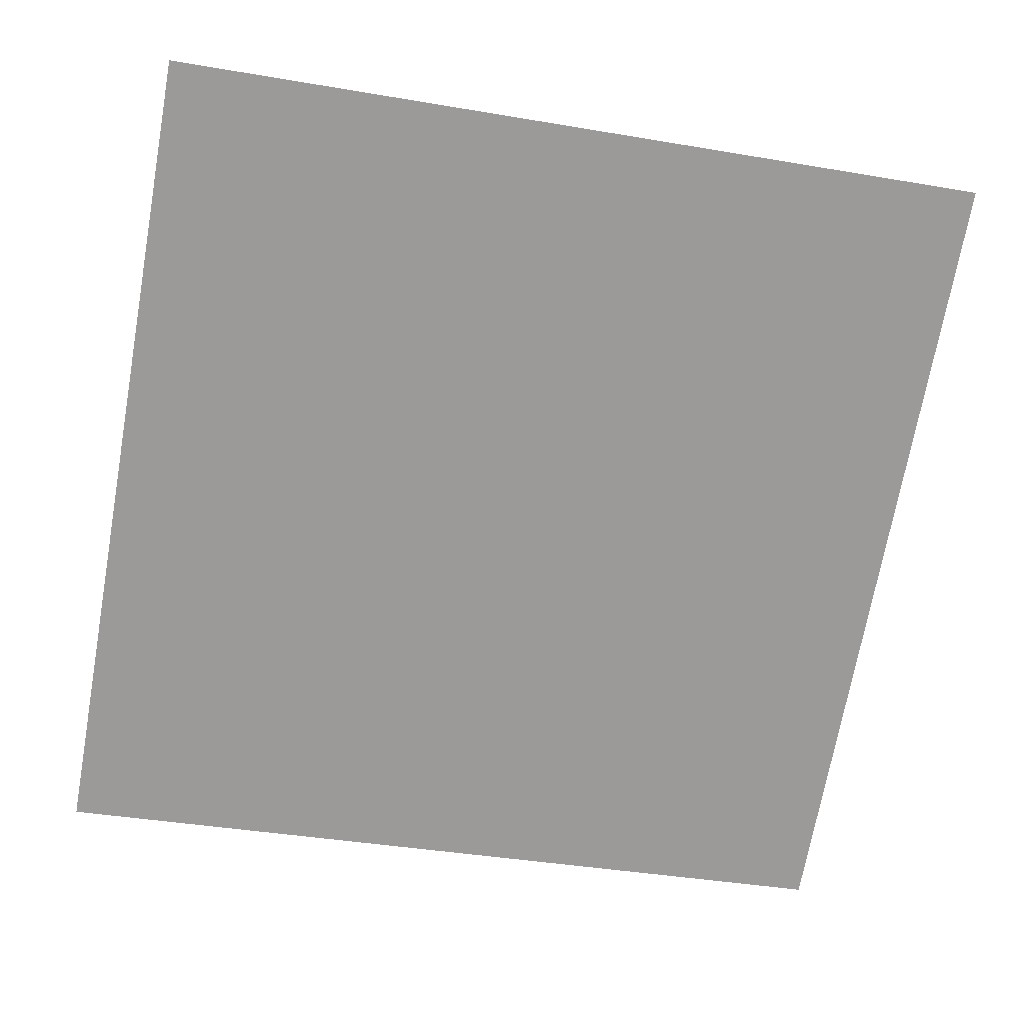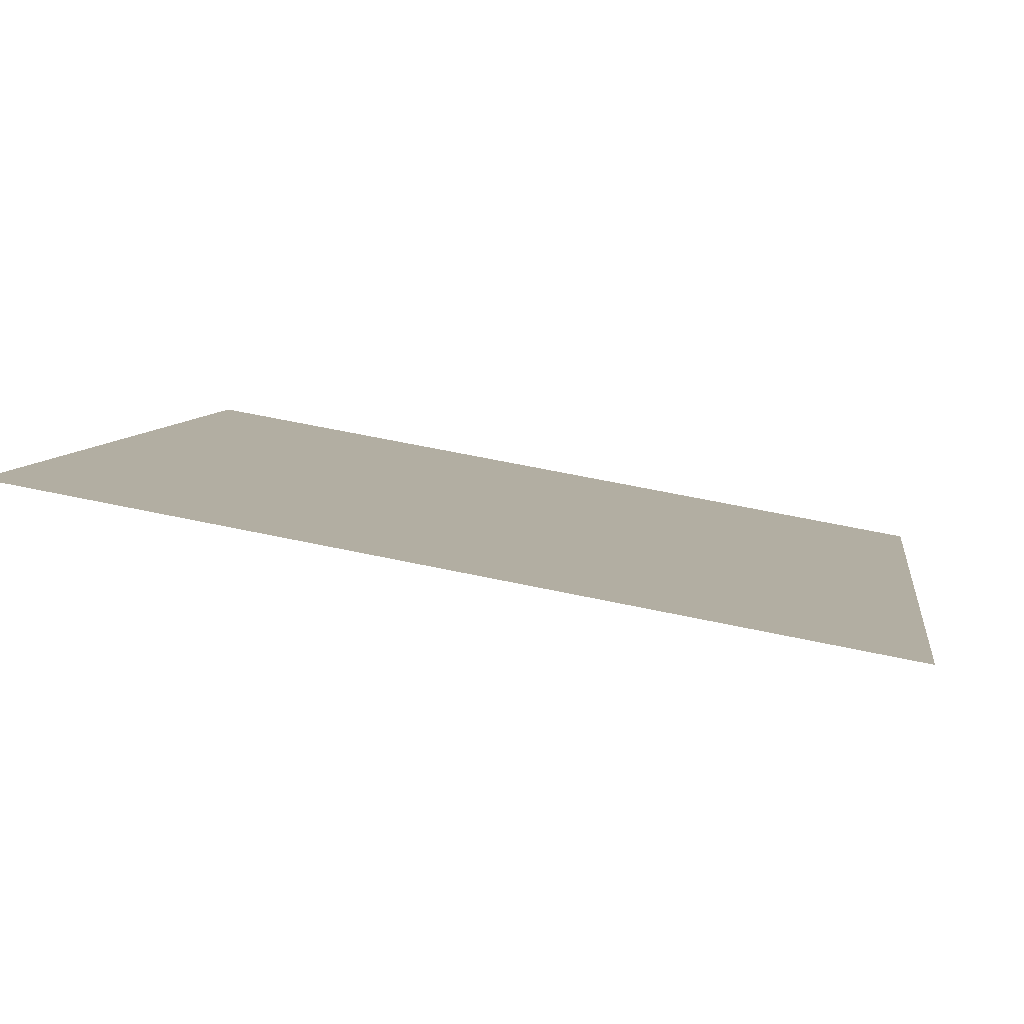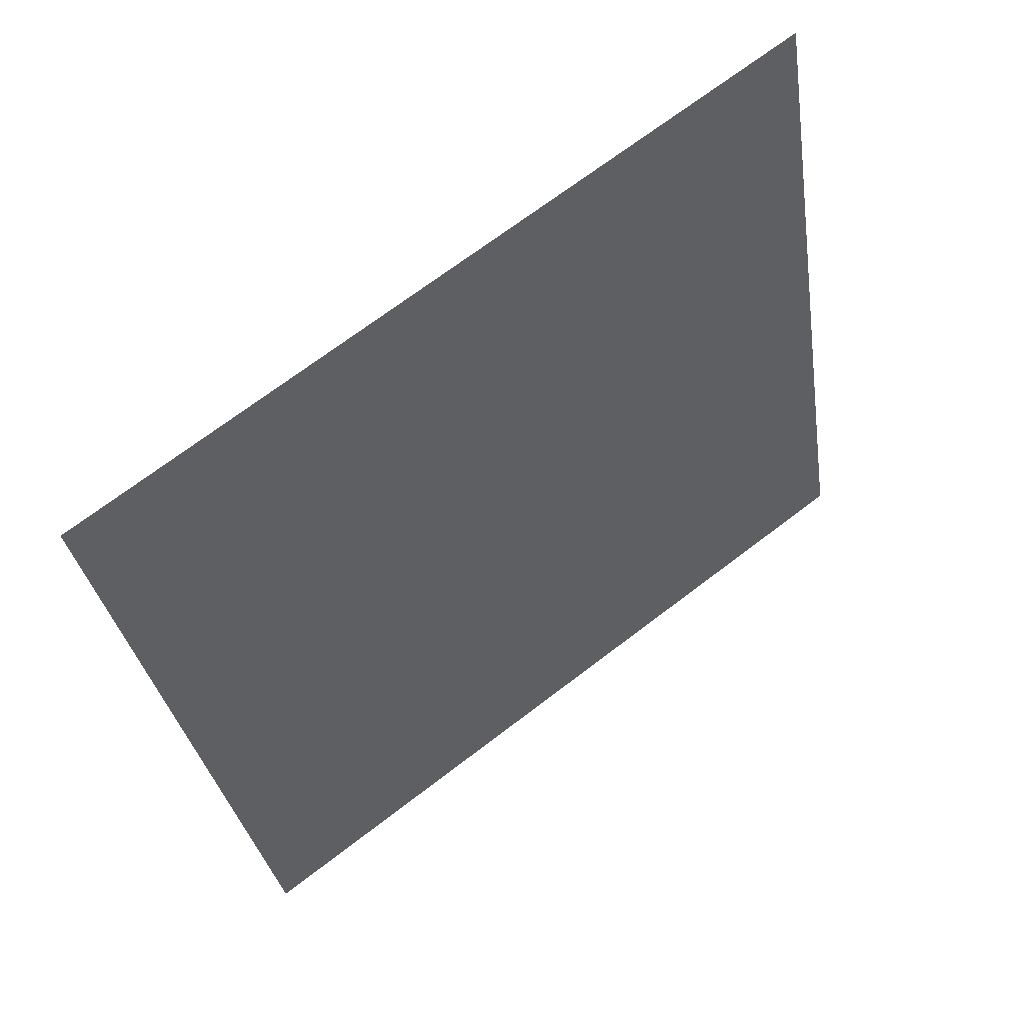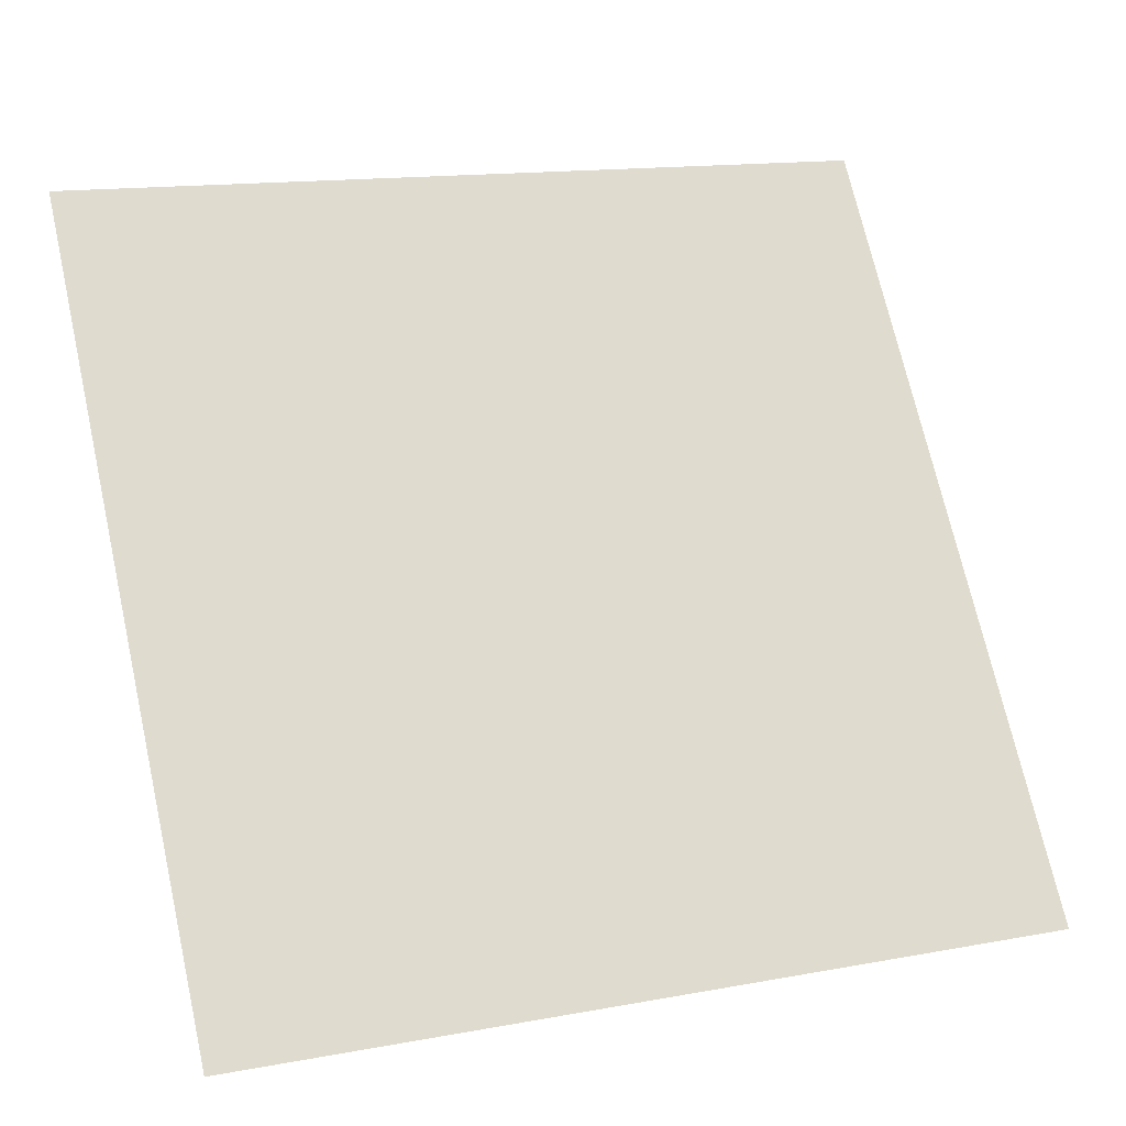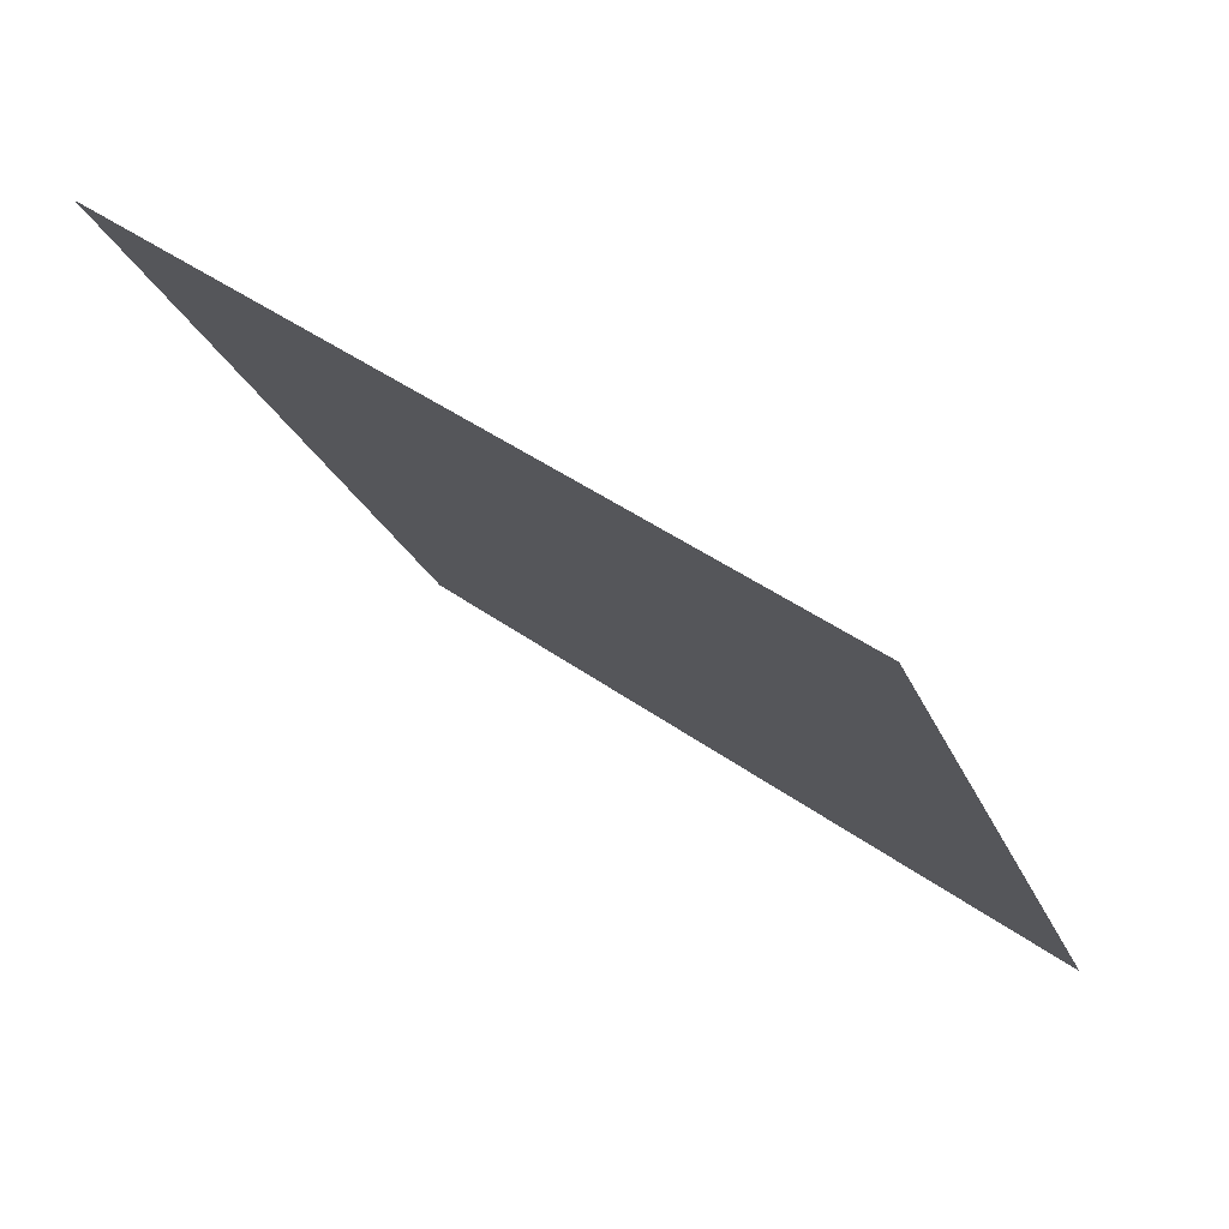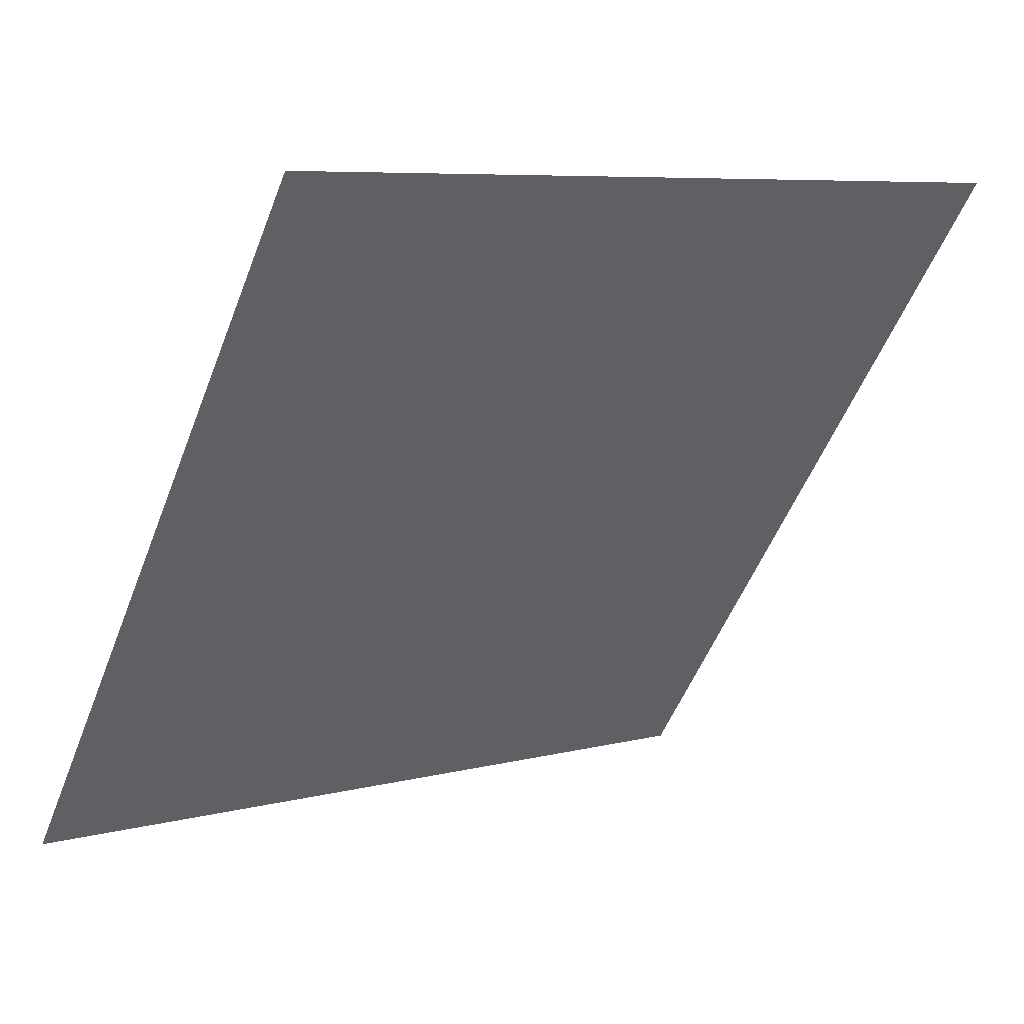
<metadata>
{"format":"obj","ext":"obj","renderer":"f3d","projection":"perspective","resolution":1024,"background":"white","views":[{"elev":-32.6,"azim":-11.4,"up":"+Y"},{"elev":60.7,"azim":-168.7,"up":"+Z"},{"elev":-30.4,"azim":-81.0,"up":"+Y"},{"elev":15.9,"azim":-23.2,"up":"+Z"},{"elev":-24.4,"azim":108.2,"up":"+Y"},{"elev":6.3,"azim":141.8,"up":"+Z"}]}
</metadata>
<code>
v 0.2167 0.7847 0.5104
v 0.2102 0.7849 0.5105
v 0.2103 0.7888 0.5157
v 0.2169 0.7886 0.5157
f 4 3 2 1

</code>
